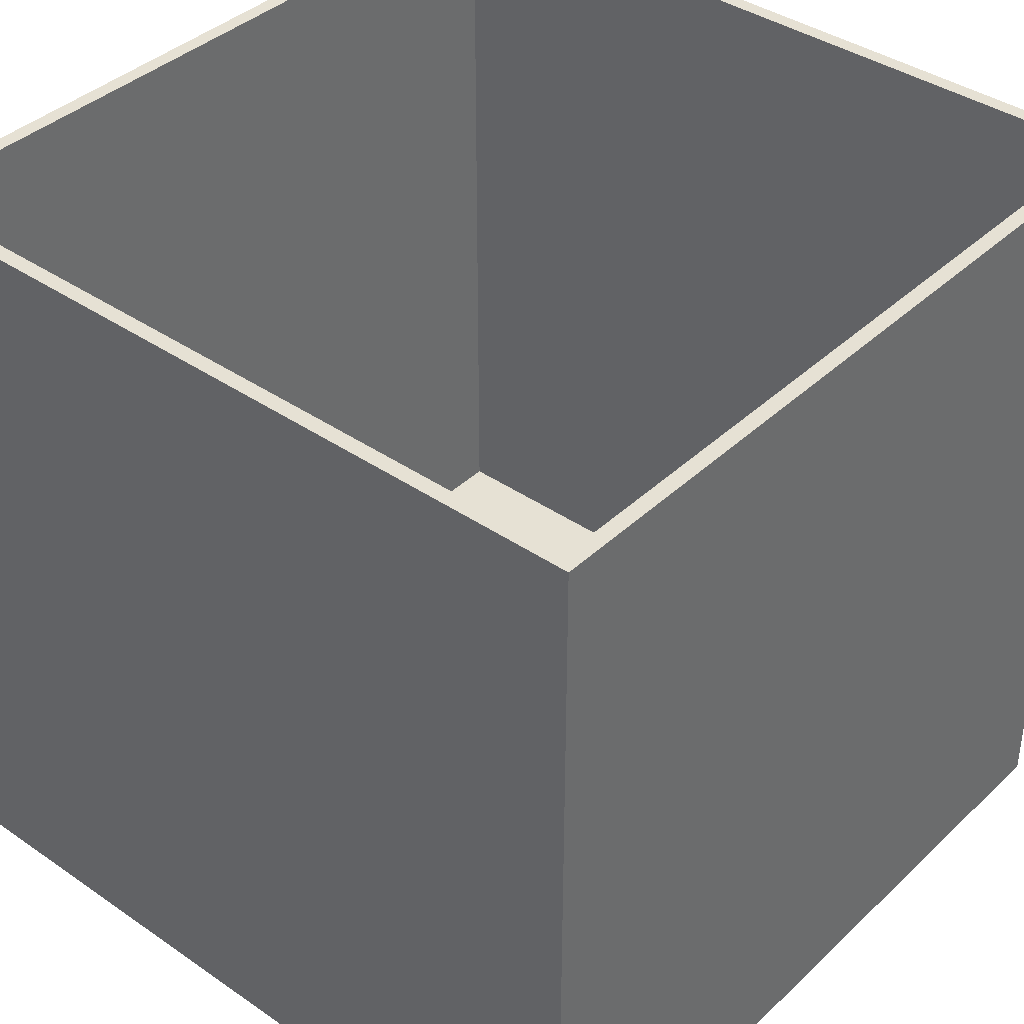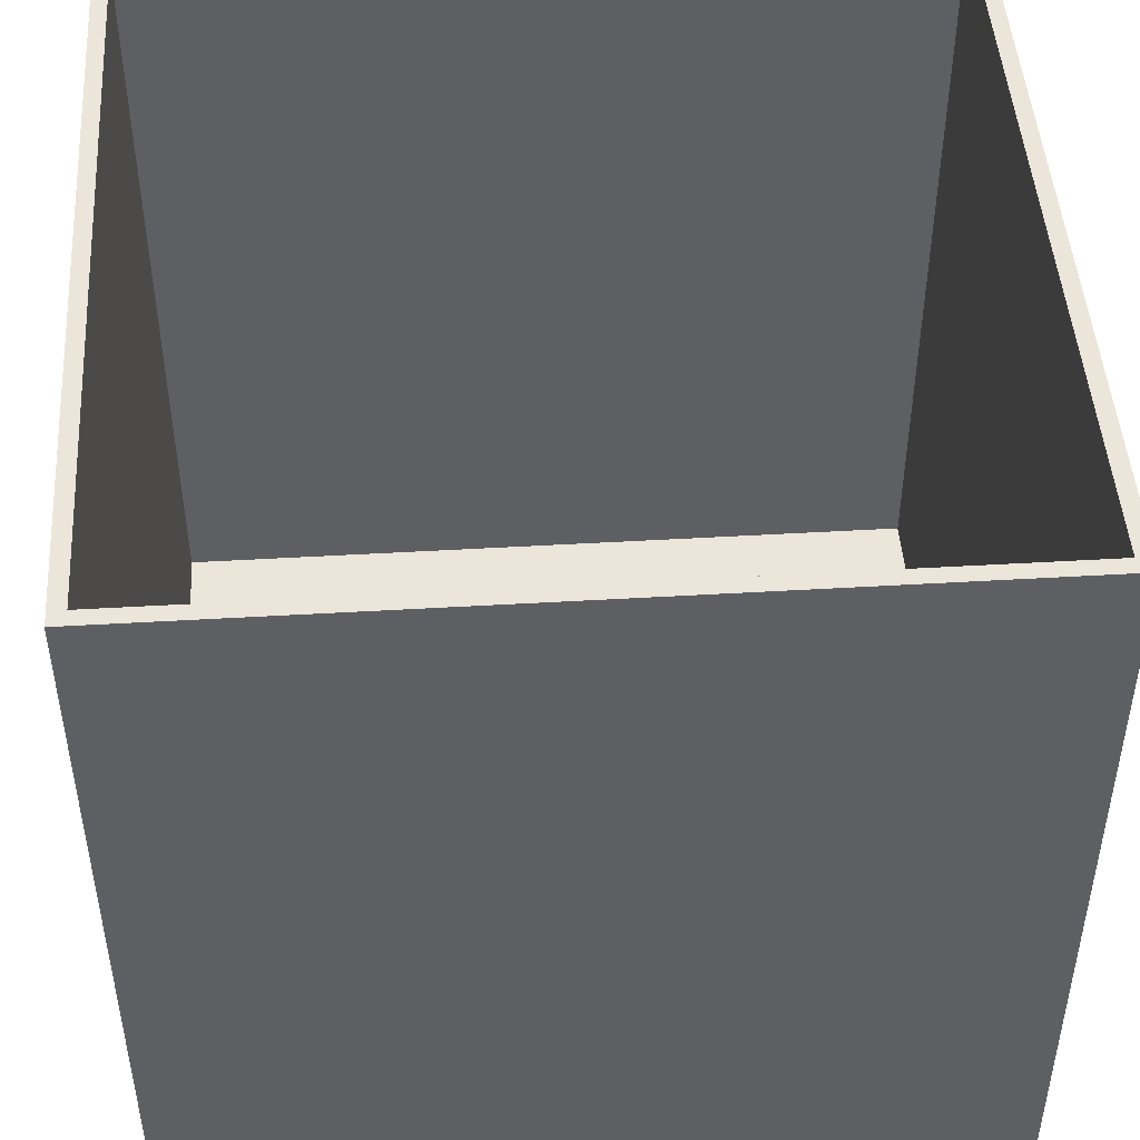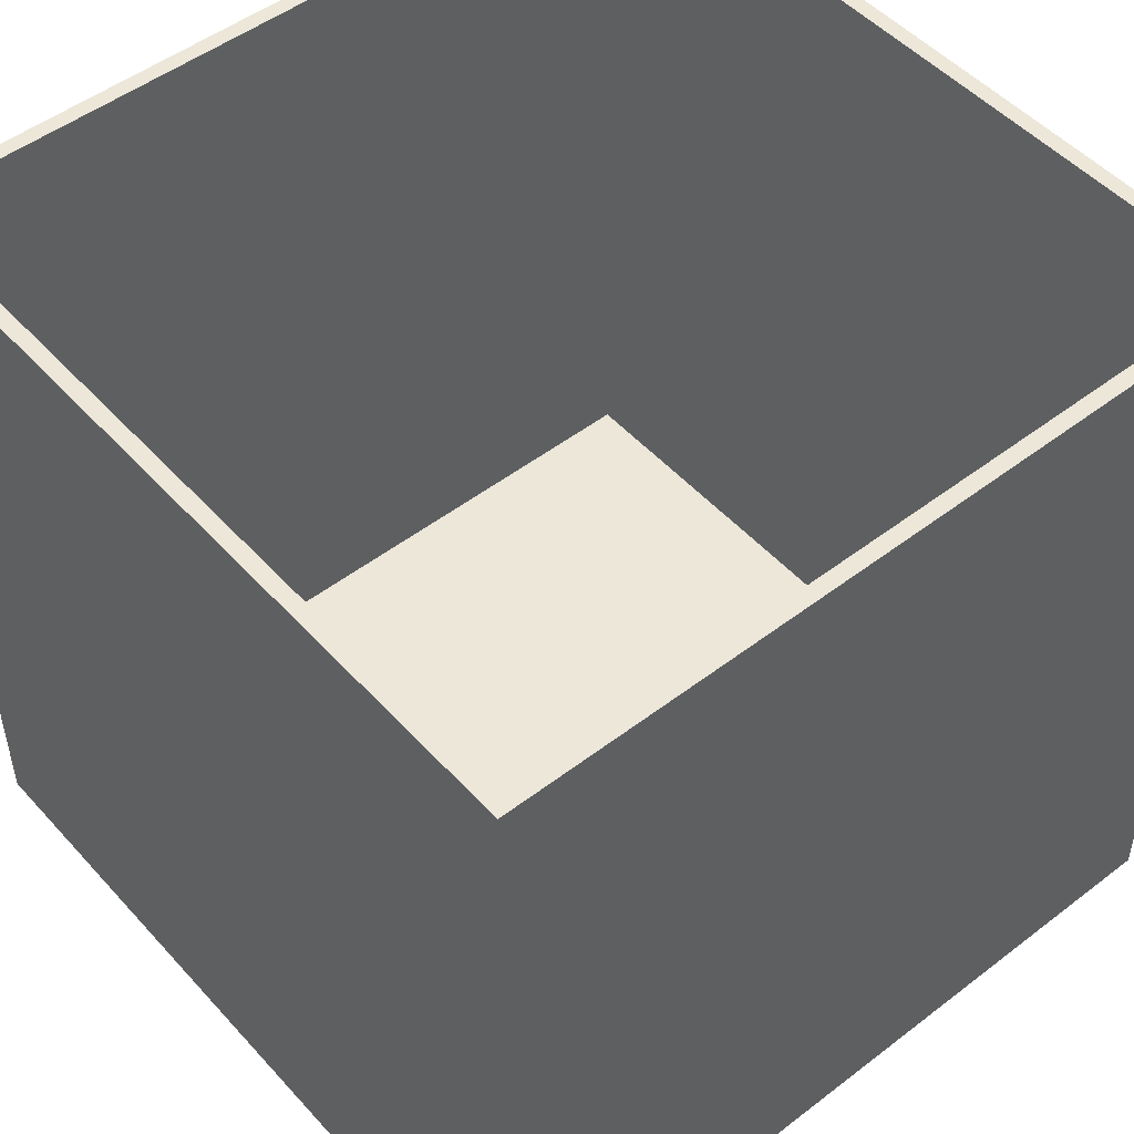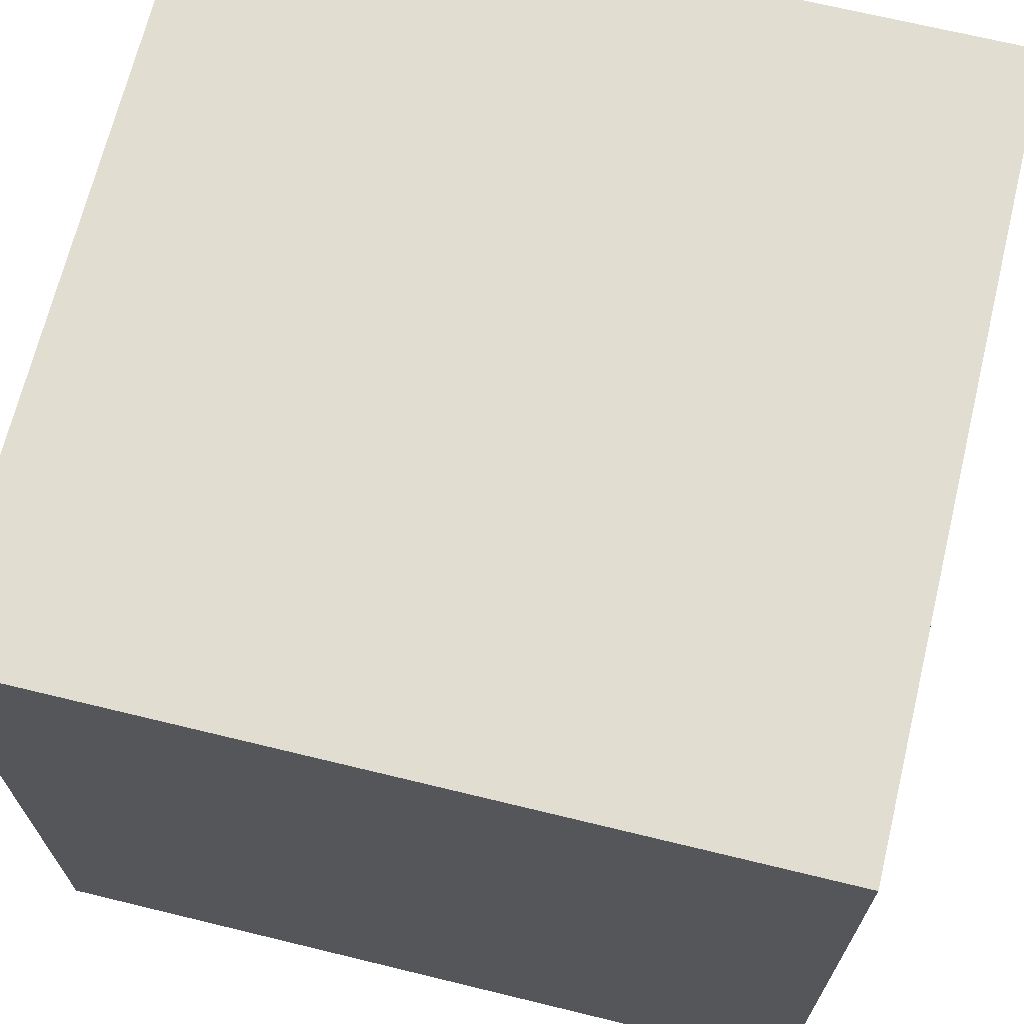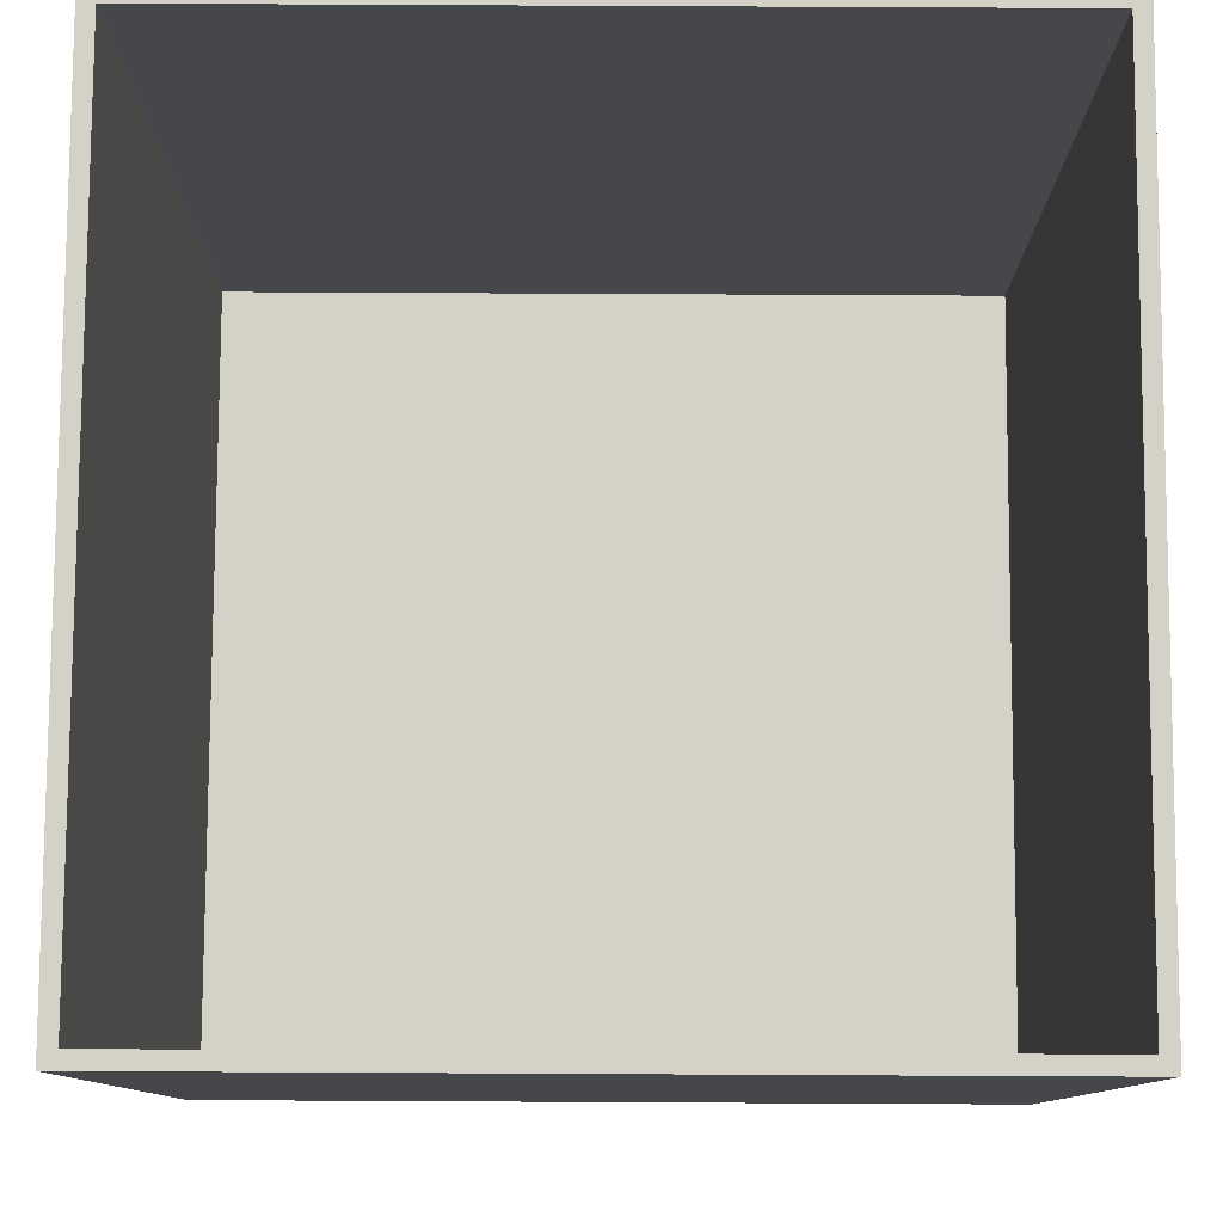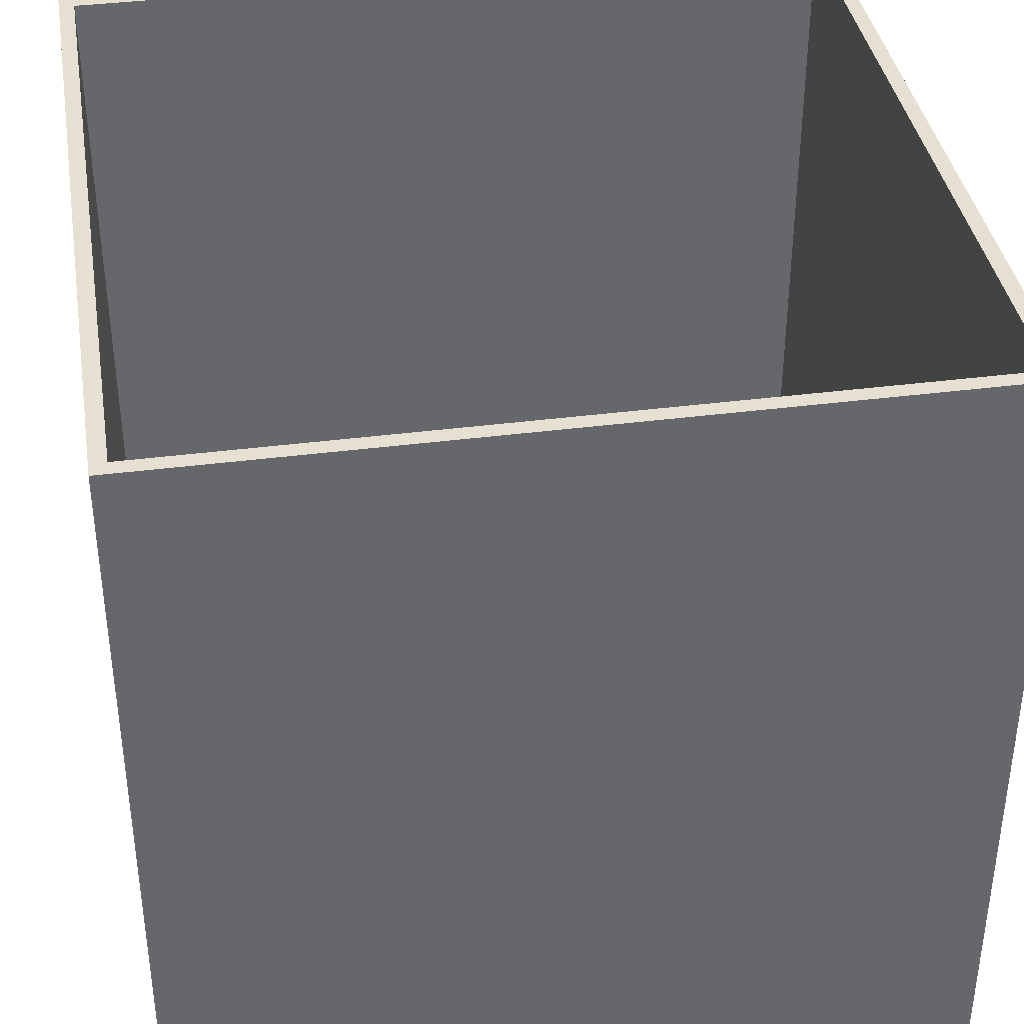
<metadata>
{"format":"obj","ext":"obj","renderer":"f3d","projection":"perspective","resolution":1024,"background":"white","views":[{"elev":39.1,"azim":130.7,"up":"+Y"},{"elev":47.2,"azim":-3.8,"up":"+Y"},{"elev":49.8,"azim":-40.2,"up":"+Y"},{"elev":68.6,"azim":13.7,"up":"+Z"},{"elev":79.8,"azim":-179.7,"up":"+Y"},{"elev":38.4,"azim":80.7,"up":"+Y"}]}
</metadata>
<code>
o Cube
v -1 -1 1
v -0.9615 1 0.9615
v -1 -1 -1
v -0.9615 1 -0.9615
v 1 -1 1
v 0.9615 1 0.9615
v 1 -1 -1
v 0.9615 1 -0.9615
v -1 1 1
v -1 1 -1
v 1 1 -1
v 1 1 1
v -0.9615 -0.9372 0.9615
v -0.9615 -0.9372 -0.9615
v 0.9615 -0.9372 -0.9615
v 0.9615 -0.9372 0.9615
f 1 9 10 3
f 3 10 11 7
f 7 11 12 5
f 5 12 9 1
f 3 7 5 1
f 6 8 15 16
f 2 4 10 9
f 4 8 11 10
f 8 6 12 11
f 6 2 9 12
f 15 14 13 16
f 4 2 13 14
f 2 6 16 13
f 8 4 14 15

</code>
